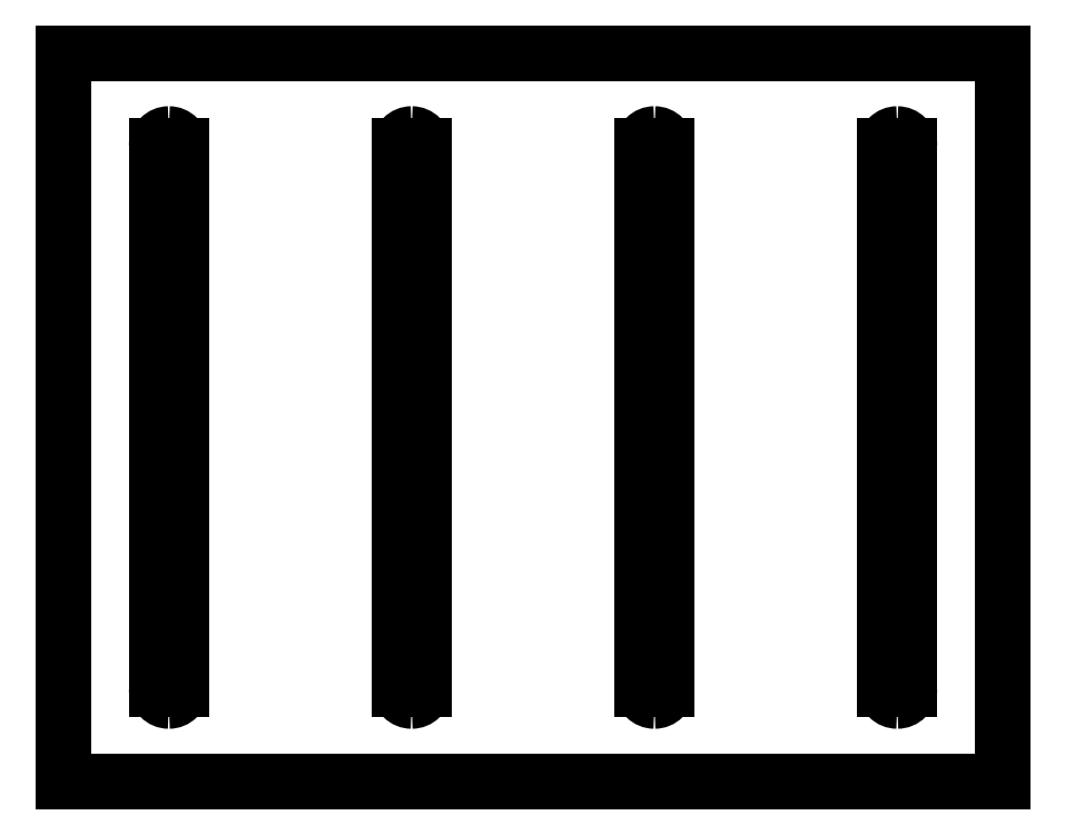
<metadata>
{"format":"dxf","ext":"dxf","renderer":"ezdxf+matplotlib","layout":"modelspace","background":"white","min_lineweight":24,"dpi":150}
</metadata>
<code>
0
SECTION
2
ENTITIES
0
LINE
8
LAYER1
10
58
20
1.13e-14
30
0
11
58
21
45
31
0
0
LINE
8
LAYER1
10
0
20
45
30
0
11
0
21
0
31
0
0
LINE
8
LAYER1
10
0
20
45
30
0
11
58
21
45
31
0
0
LINE
8
LAYER1
10
58
20
1.13e-14
30
0
11
0
21
0
31
0
0
ARC
8
LAYER1
10
6.5
20
39.25
30
0
40
0.75
50
90
51
180
0
ARC
8
LAYER1
10
6.5
20
39.25
30
0
40
0.75
50
5.73e-13
51
90
0
ARC
8
LAYER1
10
21.5
20
39.25
30
0
40
0.75
50
90
51
180
0
ARC
8
LAYER1
10
21.5
20
39.25
30
0
40
0.75
50
5.73e-13
51
90
0
ARC
8
LAYER1
10
36.5
20
39.25
30
0
40
0.75
50
90
51
180
0
ARC
8
LAYER1
10
36.5
20
39.25
30
0
40
0.75
50
5.73e-13
51
90
0
ARC
8
LAYER1
10
51.5
20
39.25
30
0
40
0.75
50
90
51
180
0
ARC
8
LAYER1
10
51.5
20
39.25
30
0
40
0.75
50
360
51
90
0
LINE
8
LAYER1
10
5.75
20
5.75
30
0
11
5.75
21
39.25
31
0
0
ARC
8
LAYER1
10
6.5
20
5.75
30
0
40
0.75
50
180
51
270
0
LINE
8
LAYER1
10
7.25
20
39.25
30
0
11
7.25
21
5.75
31
0
0
ARC
8
LAYER1
10
6.5
20
5.75
30
0
40
0.75
50
270
51
5.73e-13
0
LINE
8
LAYER1
10
20.75
20
5.75
30
0
11
20.75
21
39.25
31
0
0
ARC
8
LAYER1
10
21.5
20
5.75
30
0
40
0.75
50
180
51
270
0
LINE
8
LAYER1
10
22.25
20
39.25
30
0
11
22.25
21
5.75
31
0
0
ARC
8
LAYER1
10
21.5
20
5.75
30
0
40
0.75
50
270
51
5.73e-13
0
LINE
8
LAYER1
10
35.75
20
5.75
30
0
11
35.75
21
39.25
31
0
0
ARC
8
LAYER1
10
36.5
20
5.75
30
0
40
0.75
50
180
51
270
0
LINE
8
LAYER1
10
37.25
20
39.25
30
0
11
37.25
21
5.75
31
0
0
ARC
8
LAYER1
10
36.5
20
5.75
30
0
40
0.75
50
270
51
5.73e-13
0
LINE
8
LAYER1
10
50.75
20
5.75
30
0
11
50.75
21
39.25
31
0
0
ARC
8
LAYER1
10
51.5
20
5.75
30
0
40
0.75
50
180
51
270
0
LINE
8
LAYER1
10
52.25
20
39.25
30
0
11
52.25
21
5.75
31
0
0
ARC
8
LAYER1
10
51.5
20
5.75
30
0
40
0.75
50
270
51
5.73e-13
0
ENDSEC
0
EOF

</code>
